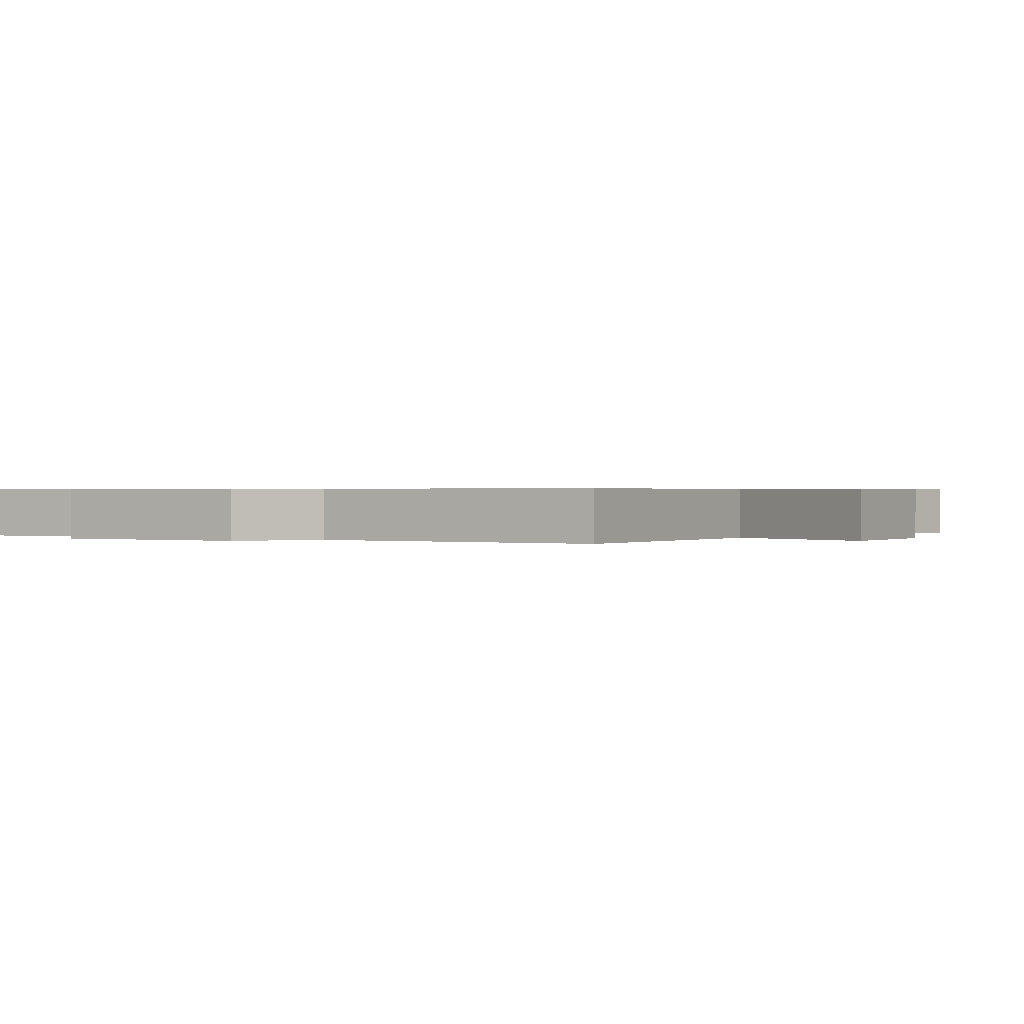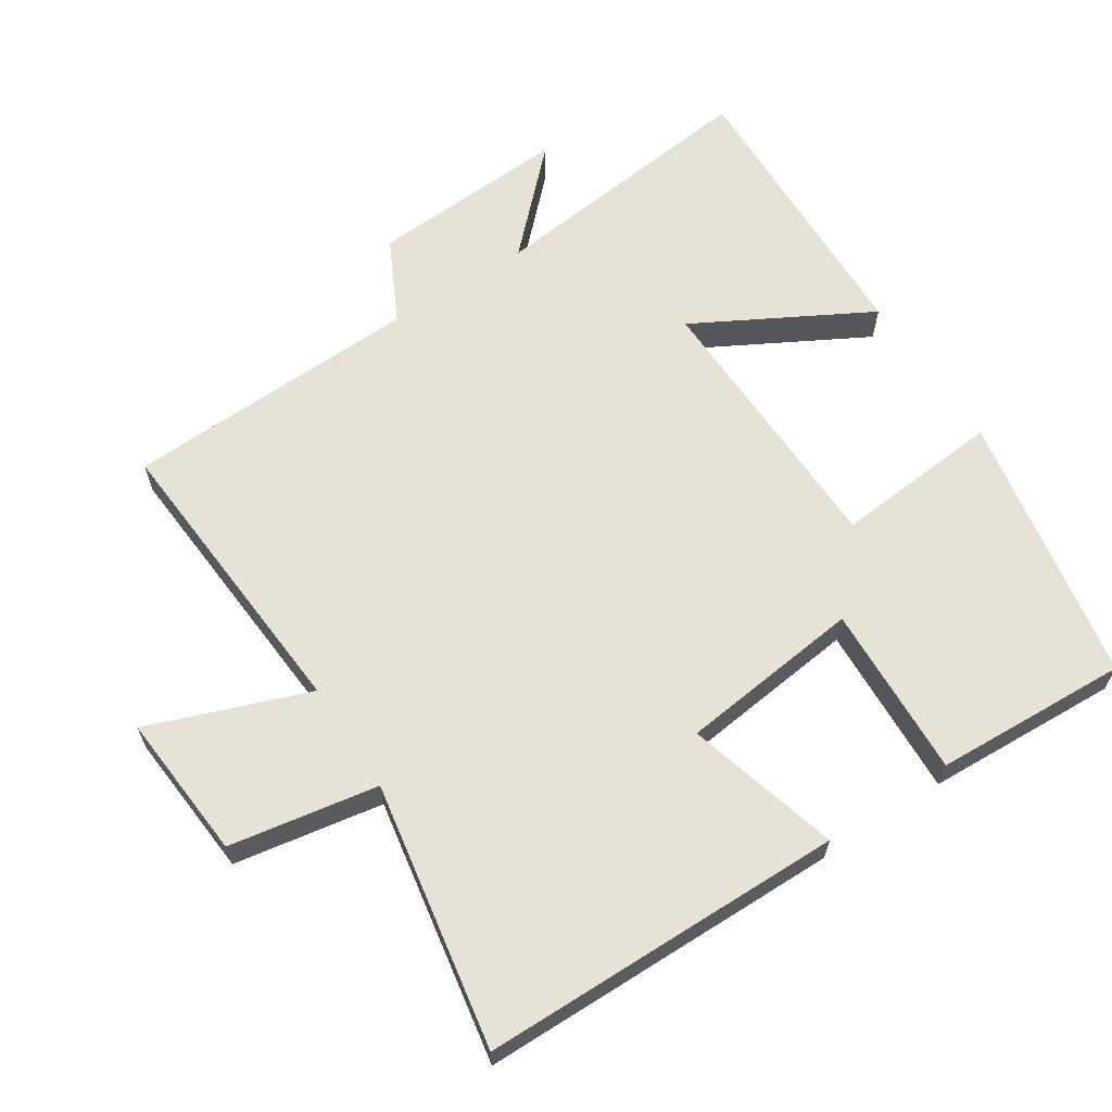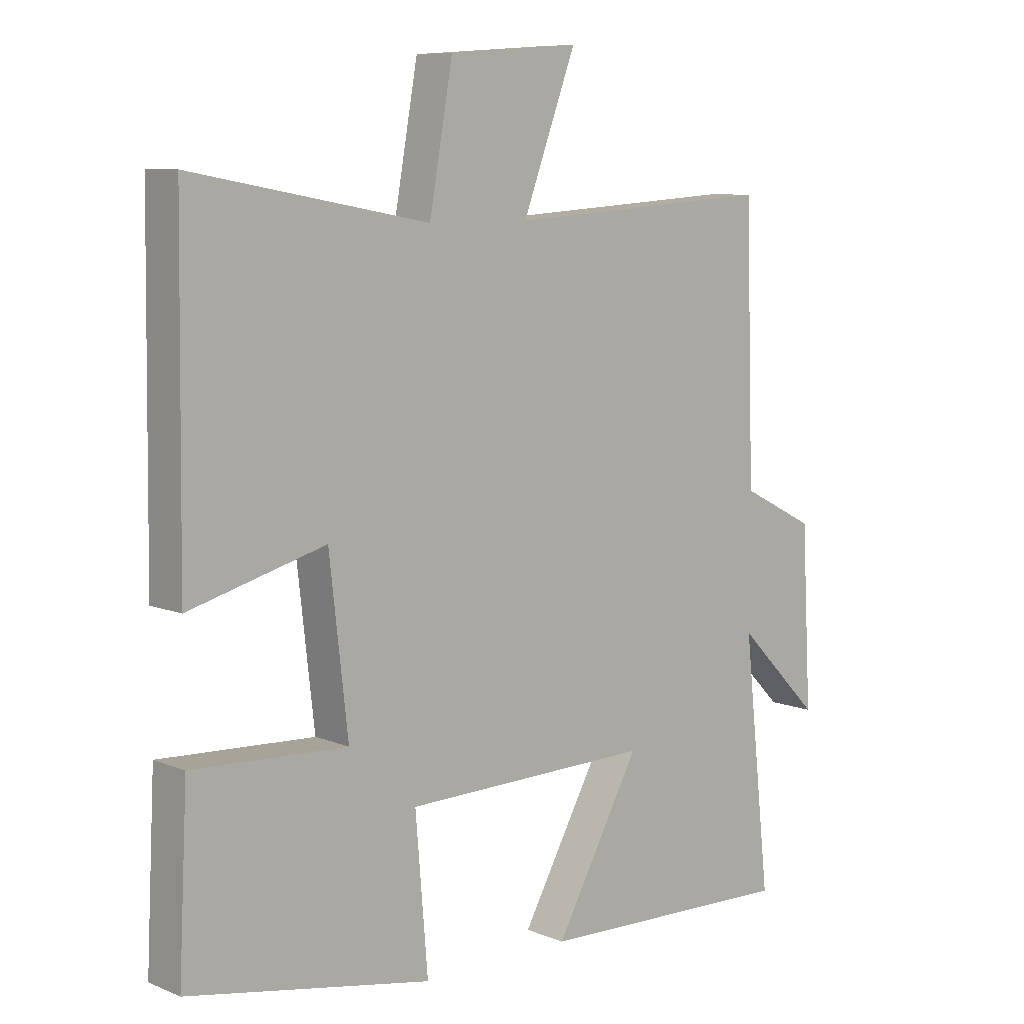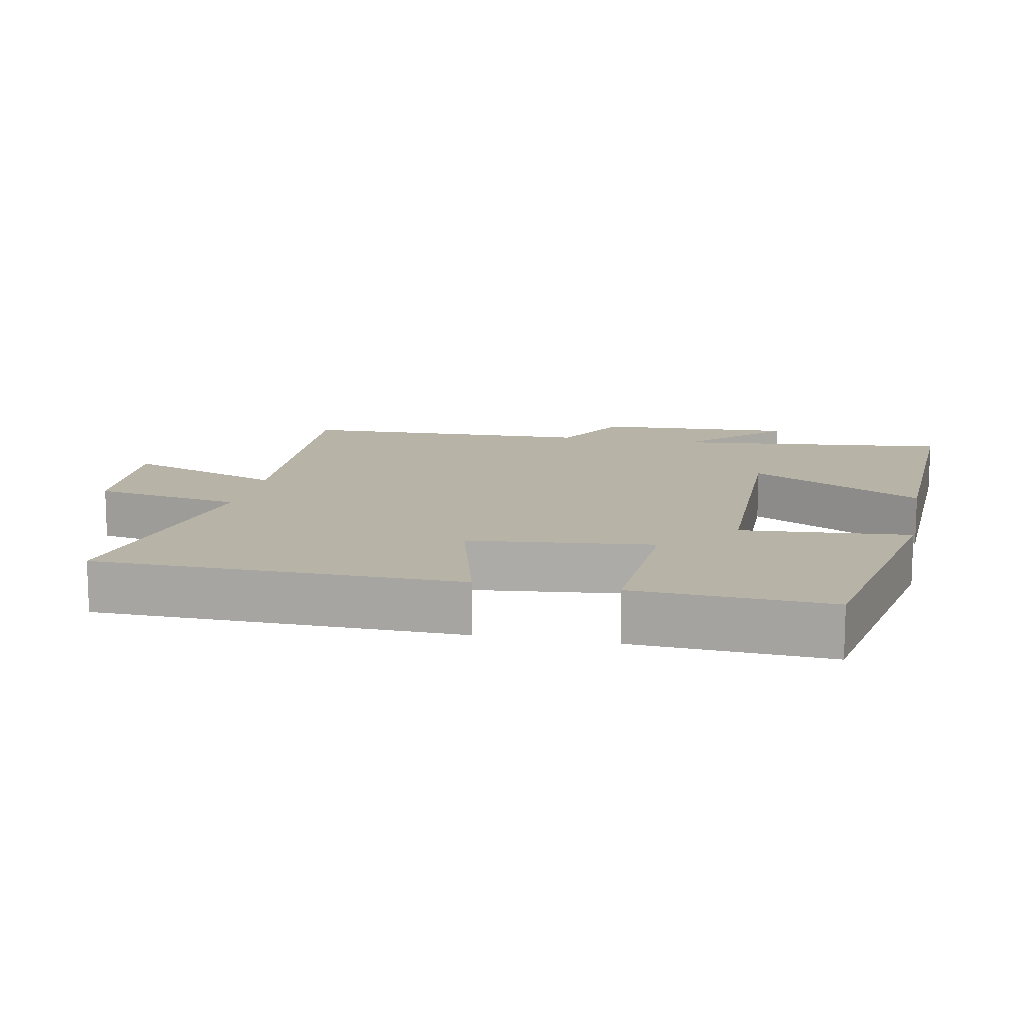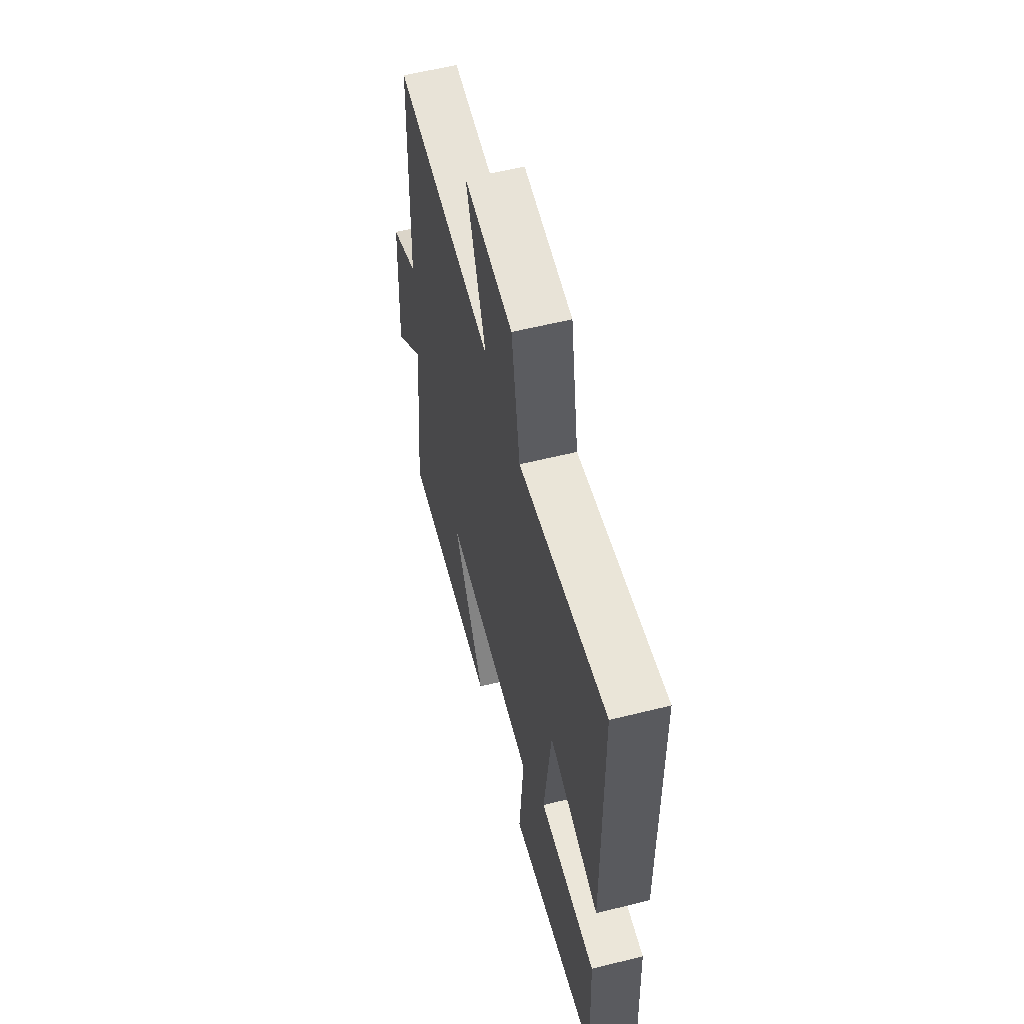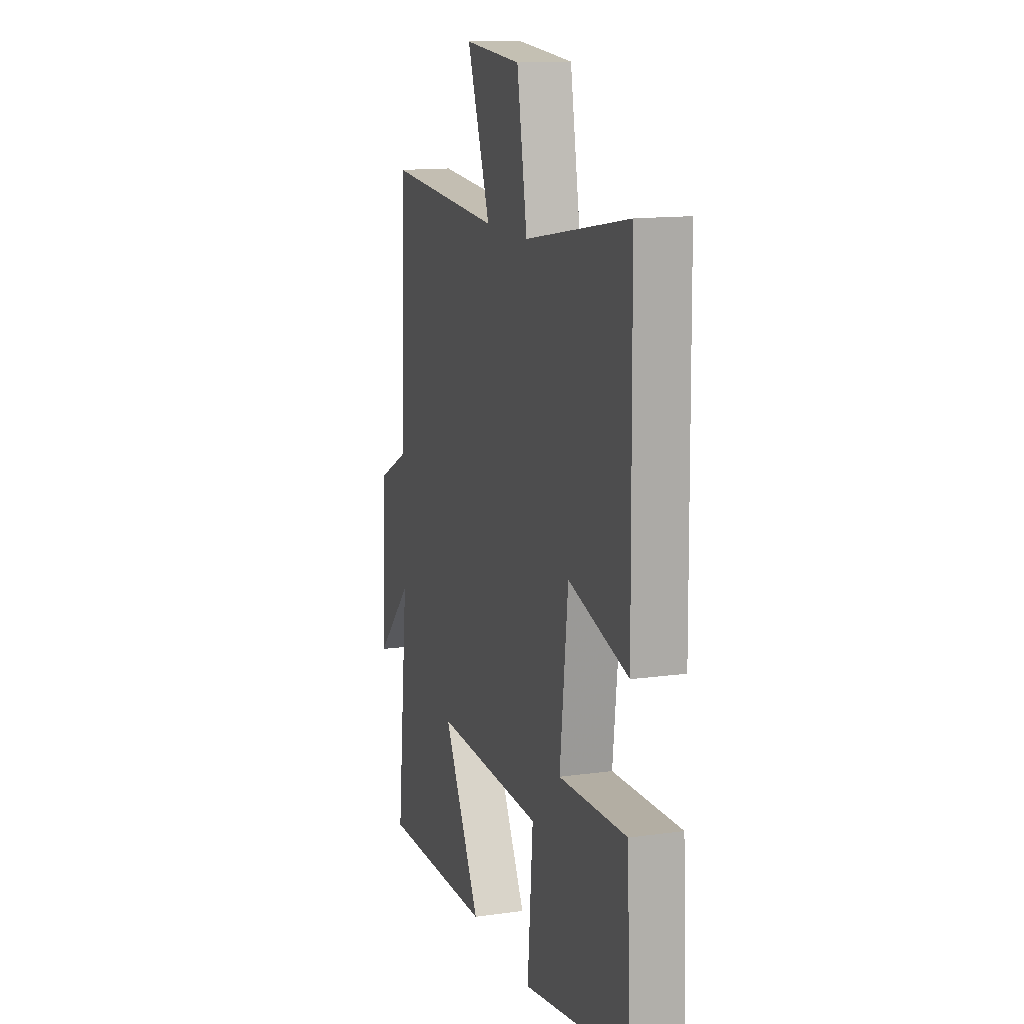
<metadata>
{"format":"obj","ext":"obj","renderer":"f3d","projection":"perspective","resolution":1024,"background":"white","views":[{"elev":0.5,"azim":-55.2,"up":"+Y"},{"elev":63.5,"azim":56.8,"up":"+Y"},{"elev":8.4,"azim":137.9,"up":"+Z"},{"elev":12.7,"azim":101.6,"up":"+Y"},{"elev":58.4,"azim":75.6,"up":"+Z"},{"elev":13.7,"azim":72.6,"up":"+Z"}]}
</metadata>
<code>
v -0.544 0.07 -0.514
v -0.5 0.07 -0.112
v -0.636 0.07 -0.249
v -0.62 0.07 0.039
v -0.5 0.07 0.1
v -0.486 0.07 0.529
v -0.053 0.07 0.5
v -0.139 0.07 0.73
v 0.073 0.07 0.714
v 0.111 0.07 0.5
v 0.493 0.07 0.569
v 0.5 0.07 0.045
v 0.28 0.07 0.105
v 0.25 0.07 -0.159
v 0.5 0.07 -0.147
v 0.514 0.07 -0.427
v 0.121 0.07 -0.5
v 0.141 0.07 -0.258
v -0.261 0.07 -0.25
v -0.123 0.07 -0.5
v -0.544 0 -0.514
v -0.5 0 -0.112
v -0.636 0 -0.249
v -0.62 0 0.039
v -0.5 0 0.1
v -0.486 0 0.529
v -0.053 0 0.5
v -0.139 0 0.73
v 0.073 0 0.714
v 0.111 0 0.5
v 0.493 0 0.569
v 0.5 0 0.045
v 0.28 0 0.105
v 0.25 0 -0.159
v 0.5 0 -0.147
v 0.514 0 -0.427
v 0.121 0 -0.5
v 0.141 0 -0.258
v -0.261 0 -0.25
v -0.123 0 -0.5
f 19 20 1 2
f 18 19 2
f 16 17 18
f 15 16 18
f 14 15 18
f 13 14 18 2
f 10 11 12 13
f 10 13 2
f 7 8 9 10
f 7 10 2
f 5 6 7 2
f 2 3 4 5
f 22 21 40 39
f 22 39 38
f 38 37 36
f 38 36 35
f 38 35 34
f 22 38 34 33
f 33 32 31 30
f 22 33 30
f 30 29 28 27
f 22 30 27
f 22 27 26 25
f 25 24 23 22
f 1 21 22 2
f 2 22 23 3
f 3 23 24 4
f 4 24 25 5
f 5 25 26 6
f 6 26 27 7
f 7 27 28 8
f 8 28 29 9
f 9 29 30 10
f 10 30 31 11
f 11 31 32 12
f 12 32 33 13
f 13 33 34 14
f 14 34 35 15
f 15 35 36 16
f 16 36 37 17
f 17 37 38 18
f 18 38 39 19
f 19 39 40 20
f 20 40 21 1

</code>
